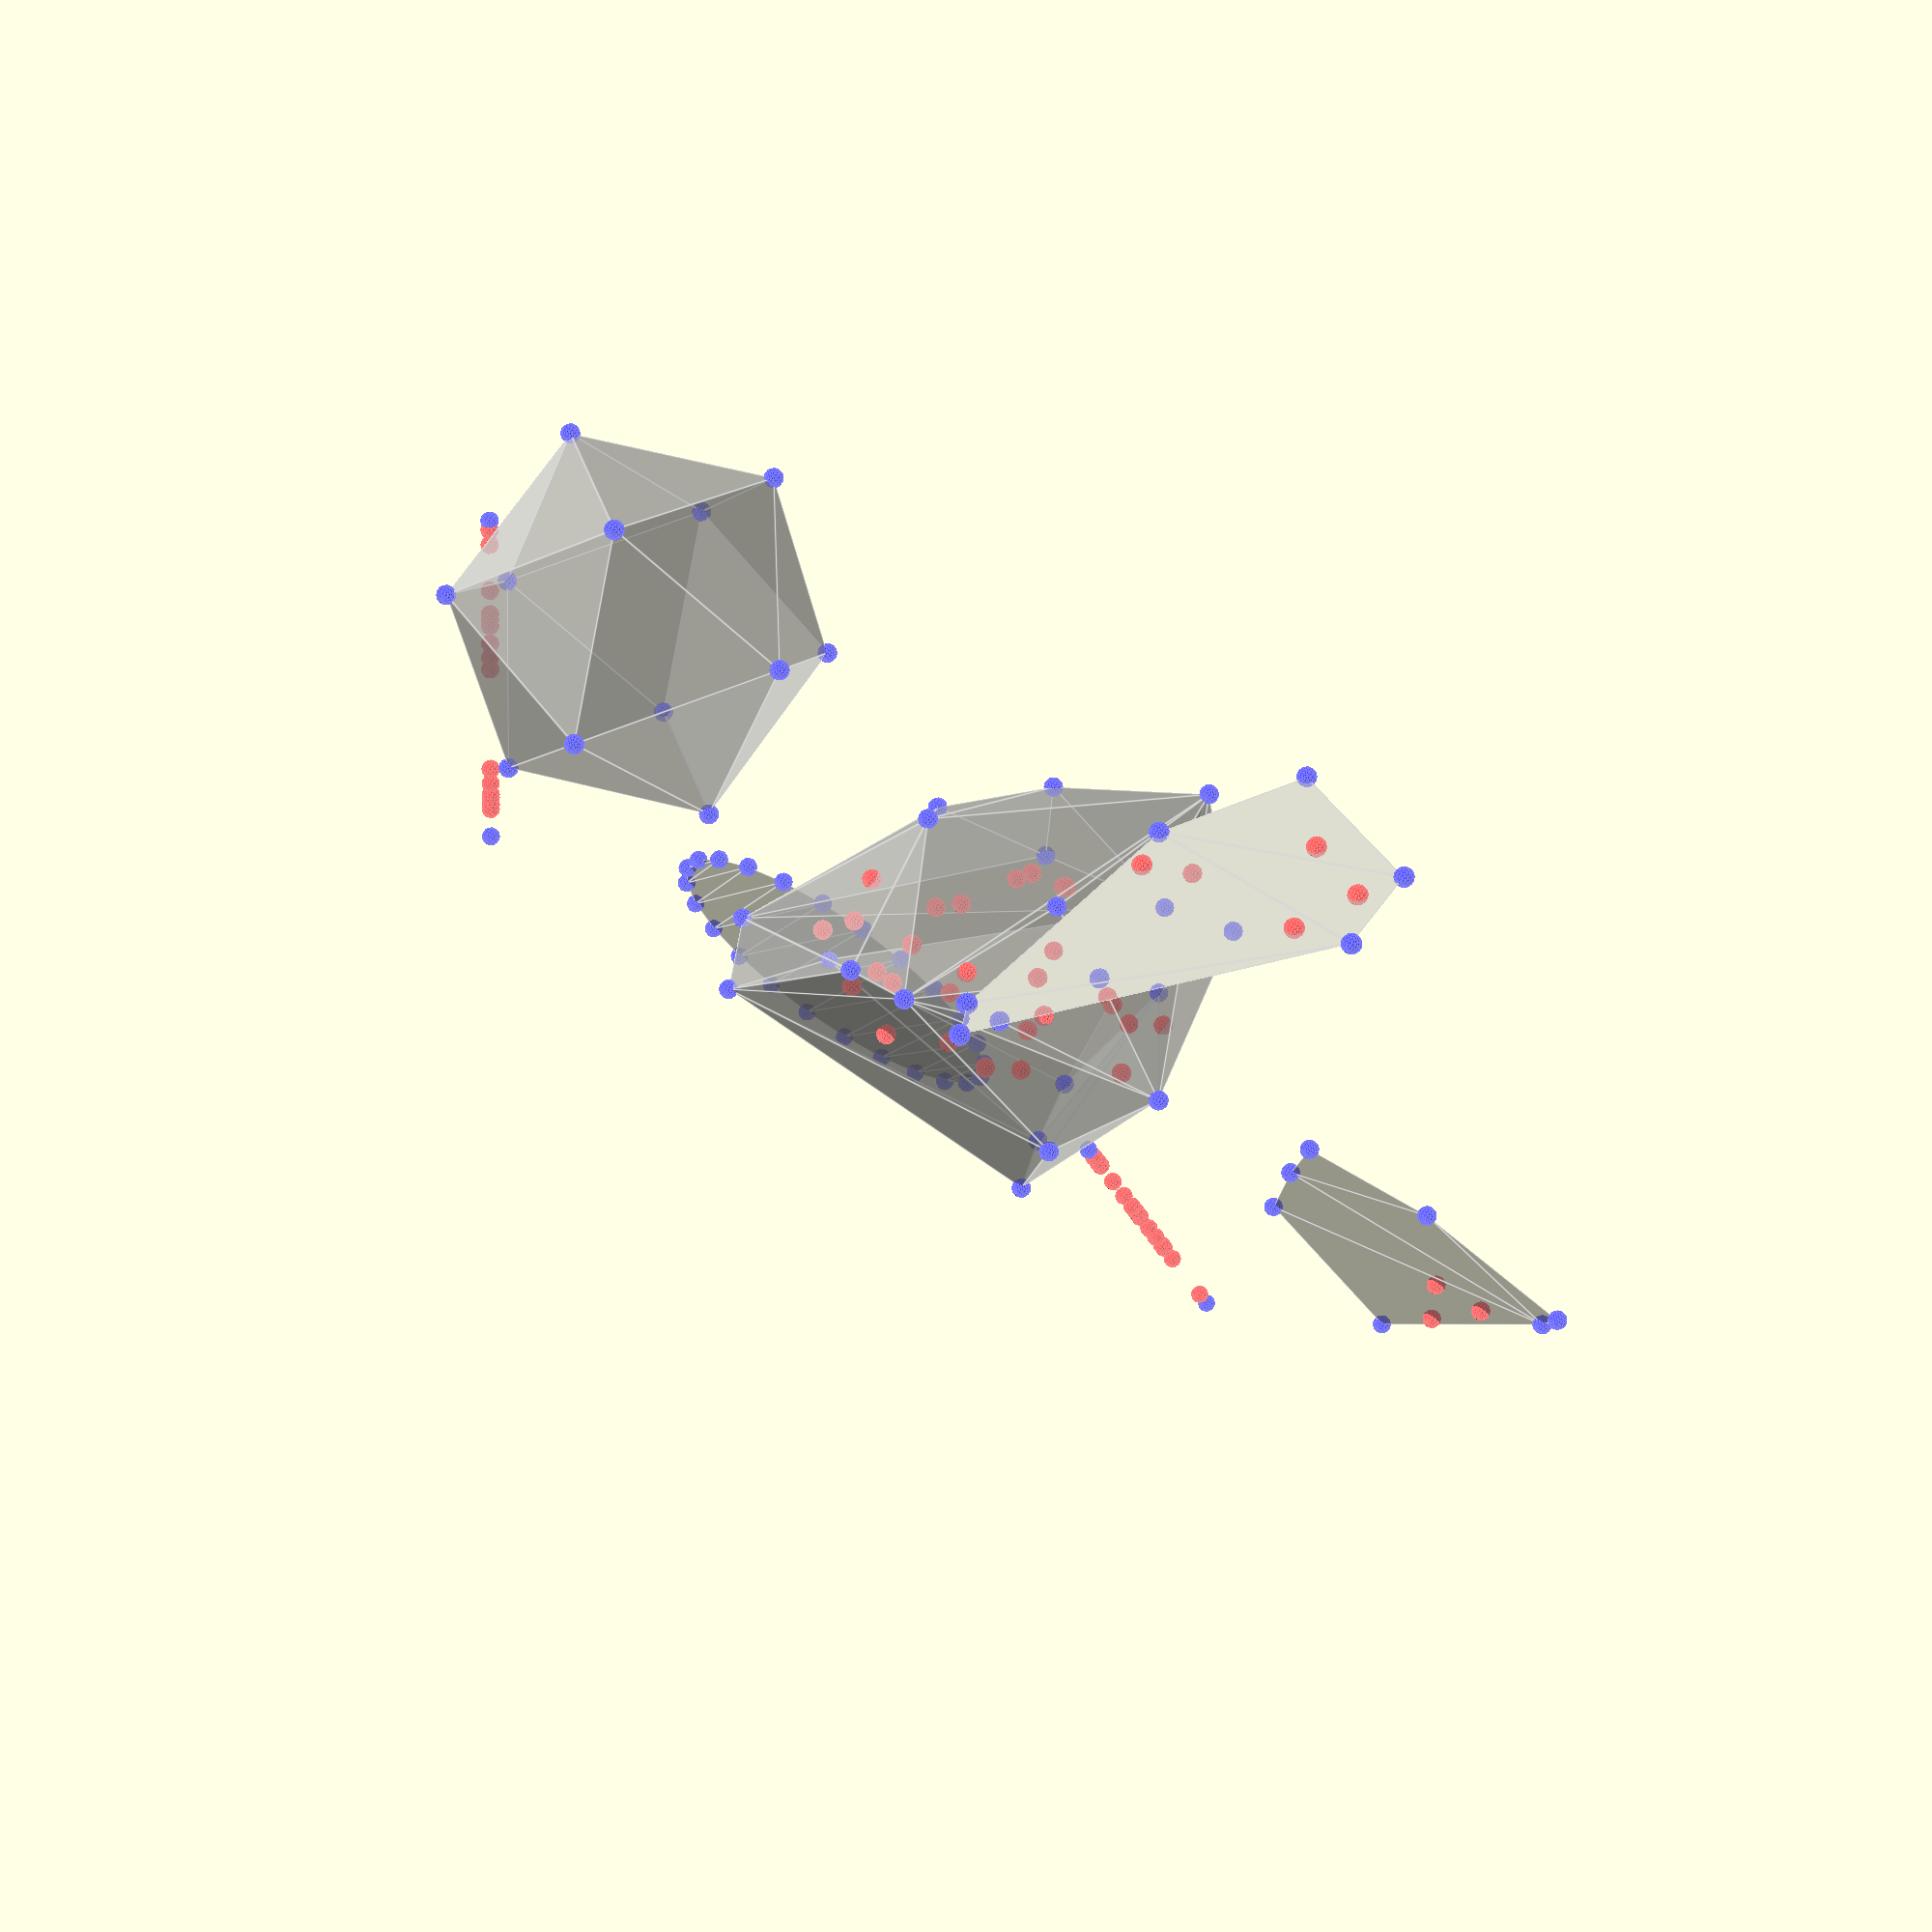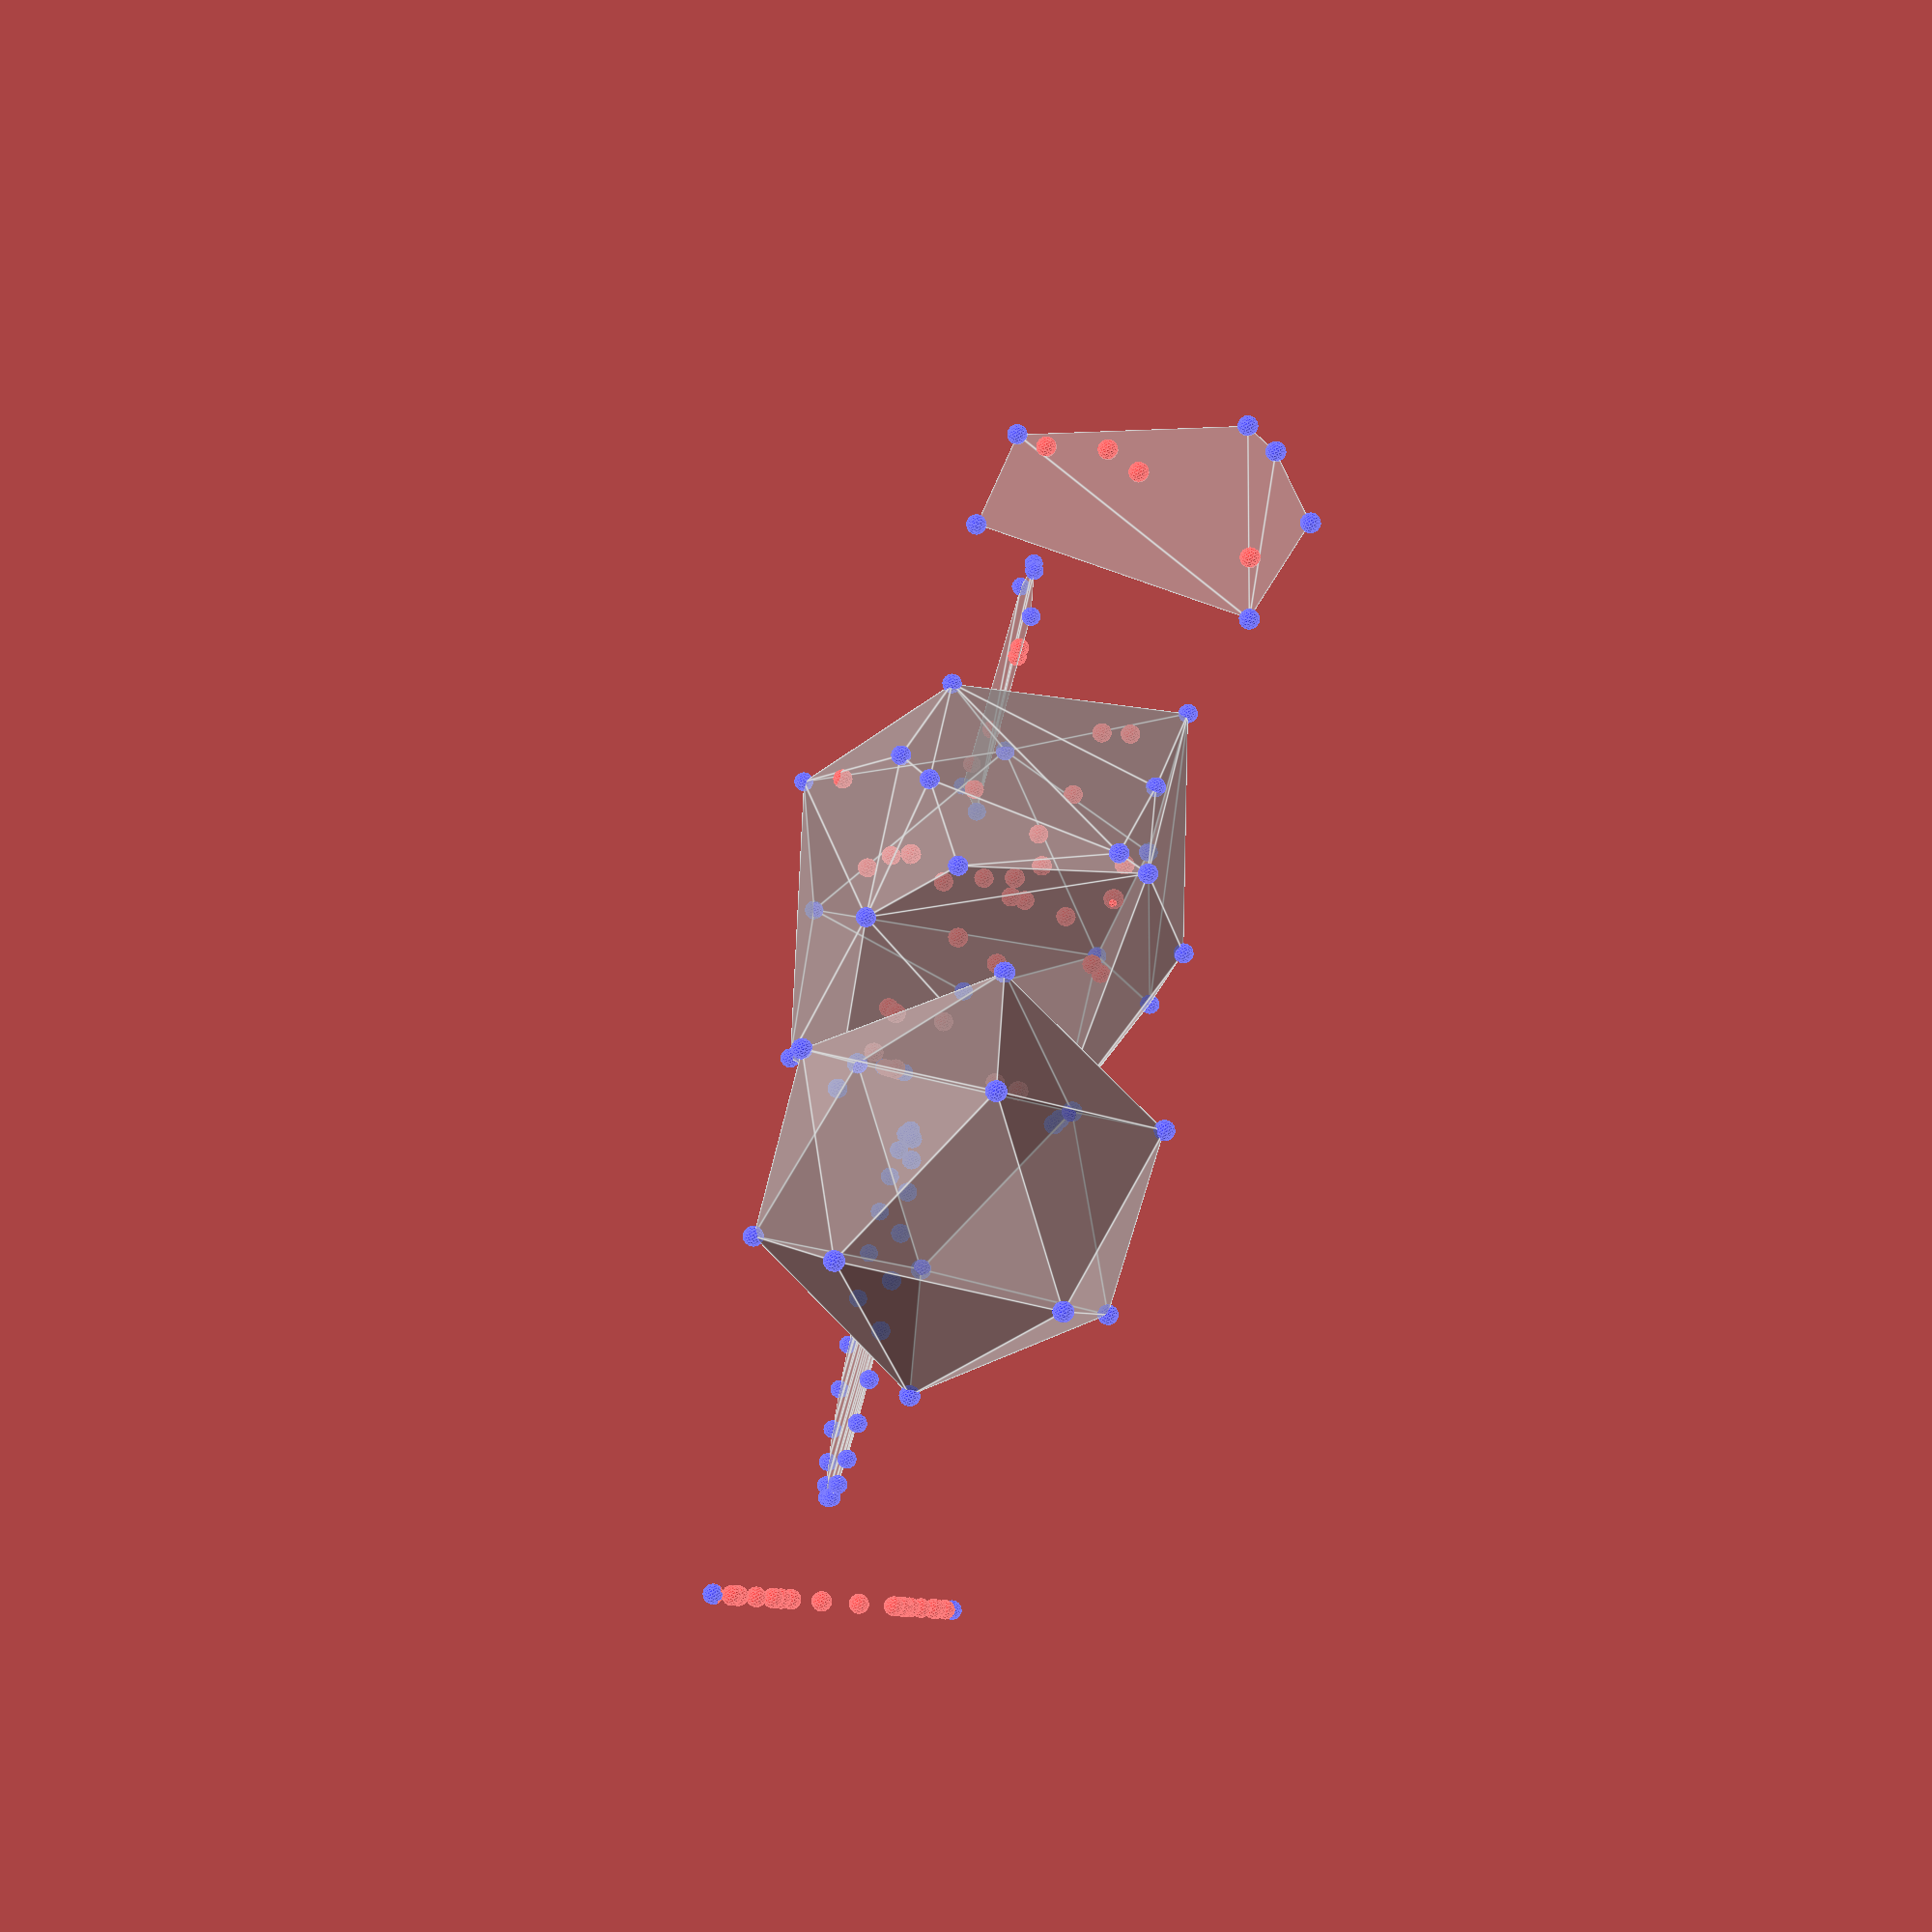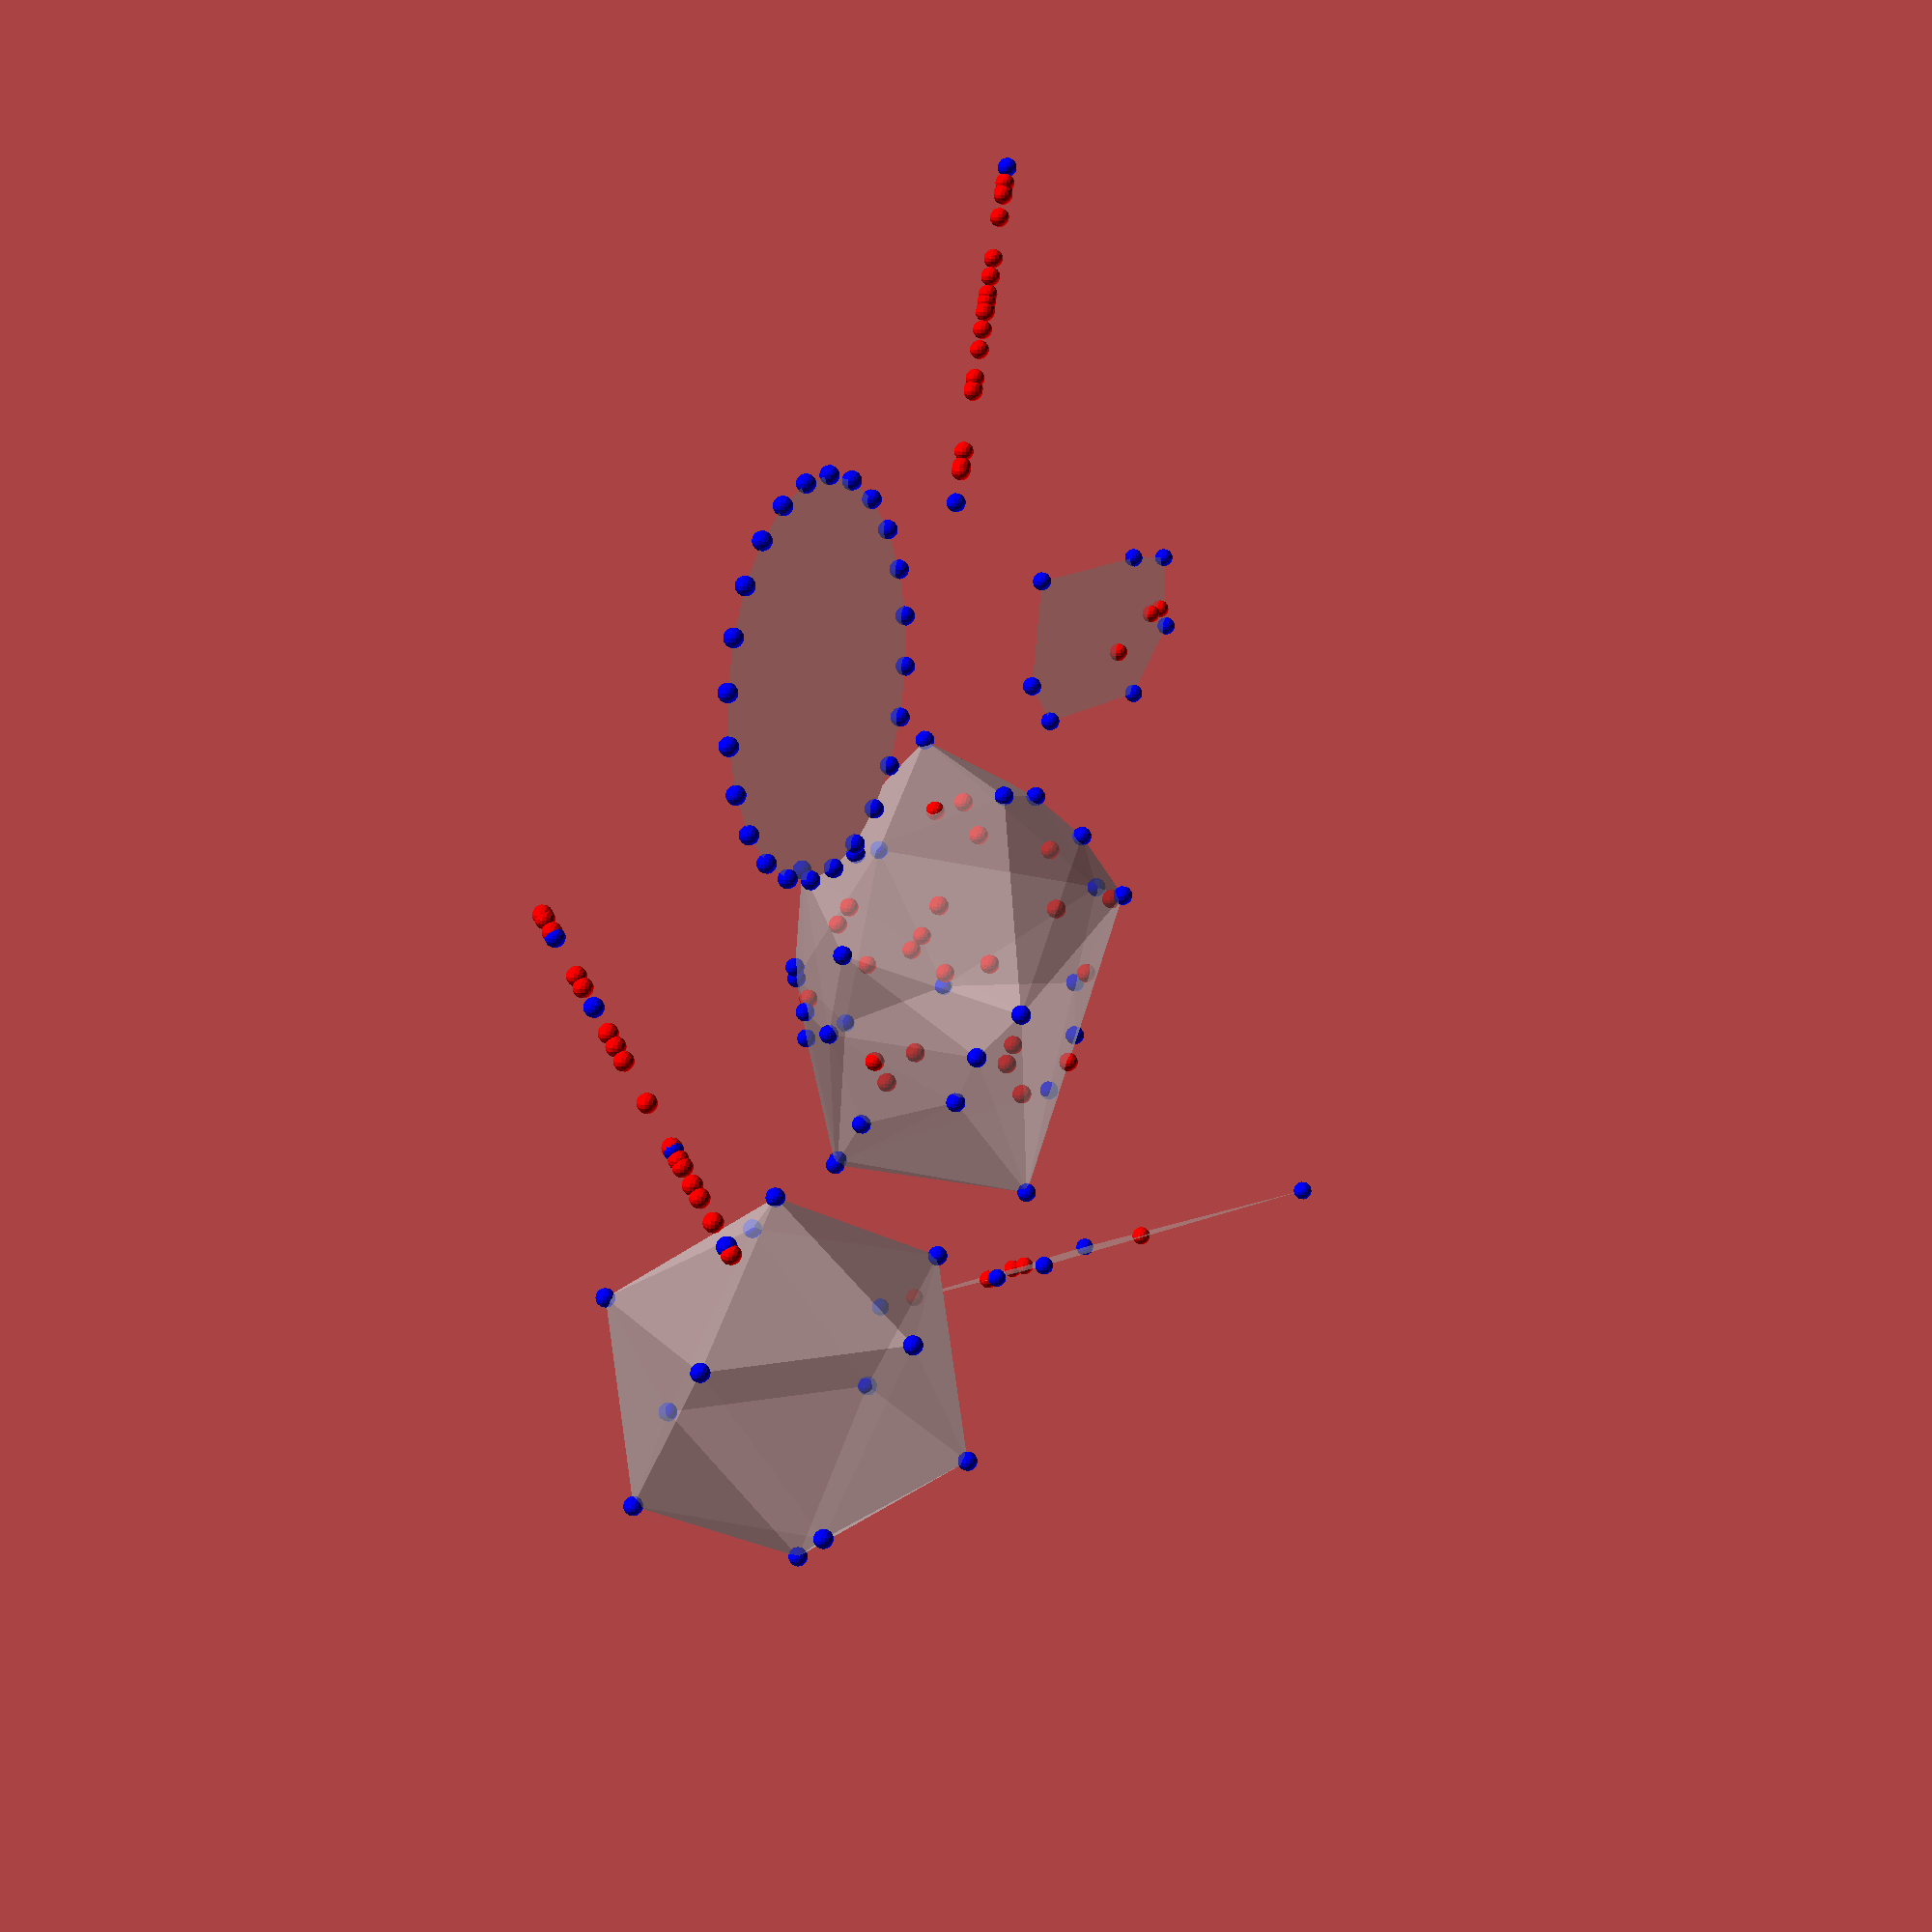
<openscad>

// NOTE: this code uses
//  * experimental let() syntax
//  * experimental list comprehension syntax
//  * search() bugfix and feature addition
//  * vector min()/max()

// Calculates the convex hull of a set of points.
// The result is expressed in point indices.
// If the points are collinear (or 2d), the result is a convex
// polygon [i1,i2,i3,...], otherwise a triangular
// polyhedron [[i1,i2,i3],[i2,i3,i4],...]

function hull(points) =
  !(len(points) > 0)  ? [] :
  len(points[0]) == 2 ? convexhull2d(points) :
  len(points[0]) == 3 ? convexhull3d(points) : [];

epsilon = 1e-9;

// 2d version
function convexhull2d(points) =
len(points) < 3 ? [] : let(
  a=0, b=1,

  c = find_first_noncollinear([a,b], points, 2)

) c == len(points) ? convexhull_collinear(points) : let(

  remaining = [ for (i = [2:len(points)-1]) if (i != c) i ],

  polygon = area_2d(points[a], points[b], points[c]) > 0 ? [a,b,c] : [b,a,c]

) convex_hull_iterative_2d(points, polygon, remaining);


// Adds the remaining points one by one to the convex hull
function convex_hull_iterative_2d(points, polygon, remaining, i_=0) = i_ >= len(remaining) ? polygon :
  let (
    // pick a point
    i = remaining[i_],

    // find the segments that are in conflict with the point (point not inside)
    conflicts = find_conflicting_segments(points, polygon, points[i])

    // no conflicts, skip point and move on
  ) len(conflicts) == 0 ? convex_hull_iterative_2d(points, polygon, remaining, i_+1) : let(

    // find the first conflicting segment and the first not conflicting
    // conflict will be sorted, if not wrapping around, do it the easy way
    polygon = remove_conflicts_and_insert_point(polygon, conflicts, i)
  ) convex_hull_iterative_2d(
    points,
    polygon,
    remaining,
    i_+1
  );

function find_conflicting_segments(points, polygon, point) = [
  for (i = [0:len(polygon)-1]) let(j = (i+1) % len(polygon))
    if (area_2d(points[polygon[i]], points[polygon[j]], point) < 0)
      i
];

// remove the conflicting segments from the polygon
function remove_conflicts_and_insert_point(polygon, conflicts, point) =
  conflicts[0] == 0 ? let(
    nonconflicting = [ for(i = [0:len(polygon)-1]) if (!contains(conflicts, i)) i ],
    new_indices = concat(nonconflicting, (nonconflicting[len(nonconflicting)-1]+1) % len(polygon)),
    polygon = concat([ for (i = new_indices) polygon[i] ], point)
  ) polygon : let(
    prior_to_first_conflict = [ for(i = [0:1:min(conflicts)]) polygon[i] ],
    after_last_conflict     = [ for(i = [max(conflicts)+1:1:len(polygon)-1]) polygon[i] ],
    polygon = concat(prior_to_first_conflict, point, after_last_conflict)
  ) polygon;


// 3d version
function convexhull3d(points) =
len(points) < 3 ? [ for(i = [0:1:len(points)-1]) i ] : let (

  // start with a single triangle
  a=0, b=1, c=2,
  plane = plane(points,a,b,c),

  d = find_first_noncoplanar(plane, points, 3)

) d == len(points) ? /* all coplanar*/ let (

  pts2d = [ for (p = points) plane_project(p, points[a], points[b], points[c]) ],
  hull2d = convexhull2d(pts2d)

) hull2d : let(

  remaining = [for (i = [3:len(points)-1]) if (i != d) i],

  // Build an initial tetrahedron

  // swap b,c if d is in front of triangle t
  bc = in_front(plane, points[d]) ? [c,b] : [b,c],
  b = bc[0], c = bc[1],

  triangles = [
    [a,b,c],
    [d,b,a],
    [c,d,a],
    [b,d,c],
  ],

  // calculate the plane equations
  planes = [ for (t = triangles) plane(points, t[0], t[1], t[2]) ]

) convex_hull_iterative(points, triangles, planes, remaining);

// A plane equation (normal, offset)
function plane(points, a, b, c) = let(
  normal = unit(cross(points[c]-points[a], points[b]-points[a]))
) [
  normal,
  normal * points[a]
];

// Adds the remaining points one by one to the convex hull
function convex_hull_iterative(points, triangles, planes, remaining, i_=0) = i_ >= len(remaining) ? triangles :
  let (
    // pick a point
    i = remaining[i_],

    // find the triangles that are in conflict with the point (point not inside)
    conflicts = find_conflicts(points[i], planes),

    // for all triangles that are in conflict, collect their halfedges
    halfedges = [
      for(c = conflicts)
        for(i = [0:2])   let(j = (i+1)%3)
          [triangles[c][i], triangles[c][j]]
    ],

    // find the outer perimeter of the set of conflicting triangles
    horizon = remove_internal_edges(halfedges),

    // generate a new triangle for each horizon halfedge together with the picked point i
    new_triangles = [ for (h = horizon) concat(h,i) ],

    // calculate the corresponding plane equations
    new_planes = [ for (t = new_triangles) plane(points, t[0], t[1], t[2]) ]

  ) convex_hull_iterative(
    points,
    //  remove the conflicting triangles and add the new ones
    concat(remove_elements(triangles, conflicts), new_triangles),
    concat(remove_elements(planes, conflicts), new_planes),
    remaining,
    i_+1
  );

function convexhull_collinear(points) = let(
  n = points[1] - points[0],
  a = points[0],
  points1d = [ for(p = points) (p-a)*n ],
  min_i = min_index(points1d),
  max_i = max_index(points1d)
) [ min_i, max_i ];

function min_index(values,min_,min_i_,i_) =
  i_ == undef       ? min_index(values,values[0],0,1) :
  i_ >= len(values) ? min_i_ :
  values[i_] < min_ ? min_index(values,values[i_],i_,i_+1)
                    : min_index(values,min_,min_i_,i_+1);

function max_index(values,max_,max_i_,i_) =
  i_ == undef       ? max_index(values,values[0],0,1) :
  i_ >= len(values) ? max_i_ :
  values[i_] > max_ ? max_index(values,values[i_],i_,i_+1)
                    : max_index(values,max_,max_i_,i_+1);

function remove_elements(array, elements) = [
  for (i = [0:len(array)-1])
    if (!search(i, elements))
      array[i]
];

function remove_internal_edges(halfedges) = [
  for (h = halfedges)
    if (!contains(halfedges, reverse(h)))
      h
];

function plane_project(point, a, b, c) = let(
  u = b-a,
  v = c-a,
  n = cross(u,v),
  w = cross(n,u),
  relpoint = point-a
) [relpoint * u, relpoint * w];

function plane_unproject(point, a, b, c) = let(
  u = b-a,
  v = c-a,
  n = cross(u,v),
  w = cross(n,u)
) a + point[0] * u + point[1] * w;

function reverse(arr) = [ for (i = [len(arr)-1:-1:0]) arr[i] ];

function contains(arr, element) = search([element],arr)[0] != [] ? true : false;

function find_conflicts(point, planes) = [
  for (i = [0:len(planes)-1])
    if (in_front(planes[i], point))
      i
];

function find_first_noncollinear(line, points, i) =
  i >= len(points)           ? len(points) :
  collinear(points[line[0]],
            points[line[1]],
            points[i])       ? find_first_noncollinear(line, points, i+1)
                             : i;

function find_first_noncoplanar(plane, points, i) =
    i >= len(points)           ? len(points) :
  coplanar(plane, points[i]) ? find_first_noncoplanar(plane, points, i+1)
                             : i;

function distance(plane, point) = plane[0] * point - plane[1];

function in_front(plane, point) = distance(plane, point) > epsilon;

function coplanar(plane, point) = abs(distance(plane,point)) <= epsilon;

function unit(v) = v/norm(v);

function area_2d(a,b,c) = (
  a[0] * (b[1] - c[1]) +
  b[0] * (c[1] - a[1]) +
  c[0] * (a[1] - b[1])) / 2;

function collinear(a,b,c) = abs(area_2d(a,b,c)) < epsilon;

function spherical(cartesian) = [
    atan2(cartesian[1], cartesian[0]),
    asin(cartesian[2])
];

function cartesian(spherical) = [
  cos(spherical[1]) * cos(spherical[0]),
  cos(spherical[1]) * sin(spherical[0]),
  sin(spherical[1])
];


/// TESTCODE


phi = 1.618033988749895;

testpoints_on_sphere = [ for(p =
  [
    [1,phi,0], [-1,phi,0], [1,-phi,0], [-1,-phi,0],
    [0,1,phi], [0,-1,phi], [0,1,-phi], [0,-1,-phi],
    [phi,0,1], [-phi,0,1], [phi,0,-1], [-phi,0,-1]
  ])
  unit(p)
];

testpoints_spherical = [ for(p = testpoints_on_sphere) spherical(p) ];
testpoints_circular = [ for(a = [0:15:360-epsilon]) [cos(a),sin(a)] ];

testpoints_coplanar = let(u = unit([1,3,7]), v = unit([-2,1,-2])) [ for(i = [1:10]) rands(-1,1,1)[0] * u + rands(-1,1,1)[0] * v ];

testpoints_collinear_2d = let(u = unit([5,3]))    [ for(i = [1:20]) rands(-1,1,1)[0] * u ];
testpoints_collinear_3d = let(u = unit([5,3,-5])) [ for(i = [1:20]) rands(-1,1,1)[0] * u ];

testpoints2d = 20 * [for (i = [1:10]) concat(rands(-1,1,2))];
testpoints3d = 20 * [for (i = [1:50]) concat(rands(-1,1,3))];

// All points are on the sphere, no point should be red
translate([-50,0]) visualize_hull(20*testpoints_on_sphere);

// 2D points
translate([50,0]) visualize_hull(testpoints2d);

// All points on a circle, no point should be red
translate([0,50]) visualize_hull(20*testpoints_circular);

// All points 3d but collinear
translate([0,-50]) visualize_hull(20*testpoints_coplanar);

// Collinear
translate([50,50]) visualize_hull(20*testpoints_collinear_2d);

// Collinear
translate([-50,50]) visualize_hull(20*testpoints_collinear_3d);

// 3D points
visualize_hull(testpoints3d);


module visualize_hull(points) {

  hull = hull(points);

  %if (len(hull) > 0 && len(hull[0]) > 0)
    polyhedron(points=points, faces = hull);
  else
    polyhedron(points=points, faces = [hull]);

  for (i = [0:len(points)-1]) assign(p = points[i], $fn = 16) {
    translate(p) {
      if (hull_contains_index(hull,i)) {
        color("blue") sphere(1);
      } else {
        color("red") sphere(1);
      }
    }
  }

  function hull_contains_index(hull, index) =
    search(index,hull,1,0) ||
    search(index,hull,1,1) ||
    search(index,hull,1,2);

}

</openscad>
<views>
elev=110.5 azim=332.4 roll=326.5 proj=p view=edges
elev=69.9 azim=280.2 roll=76.4 proj=p view=edges
elev=164.6 azim=142.2 roll=245.7 proj=p view=wireframe
</views>
